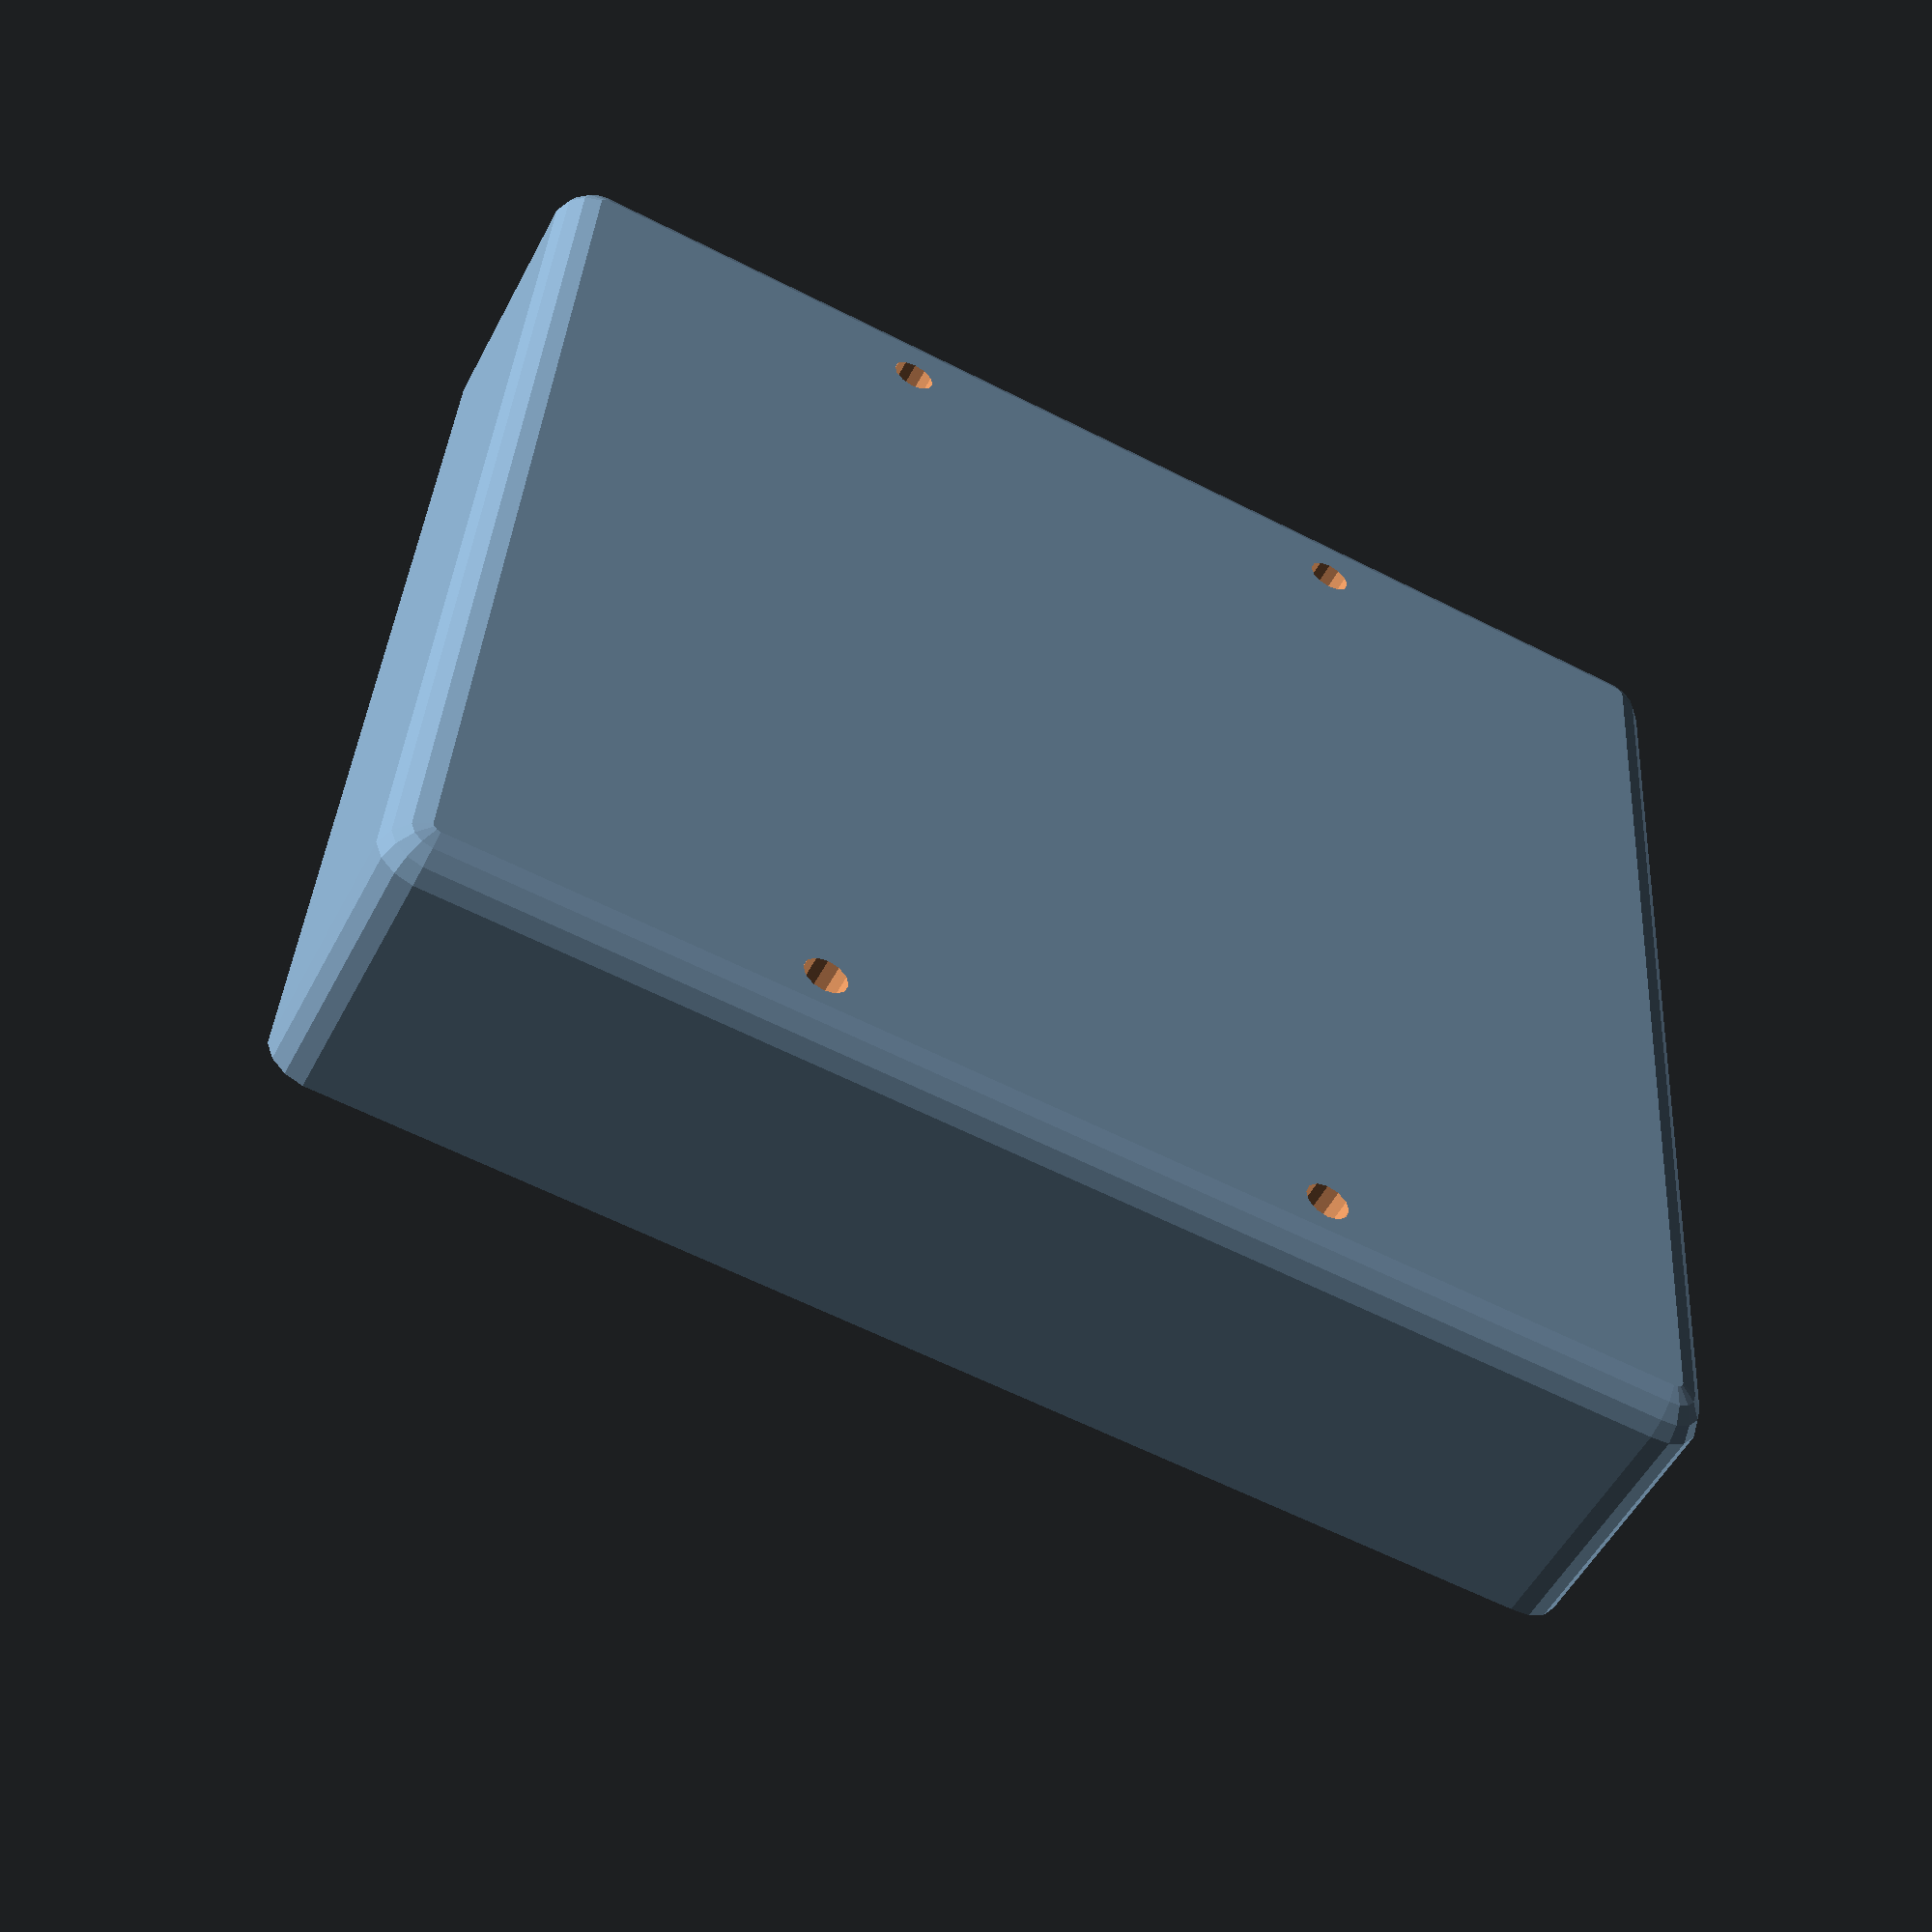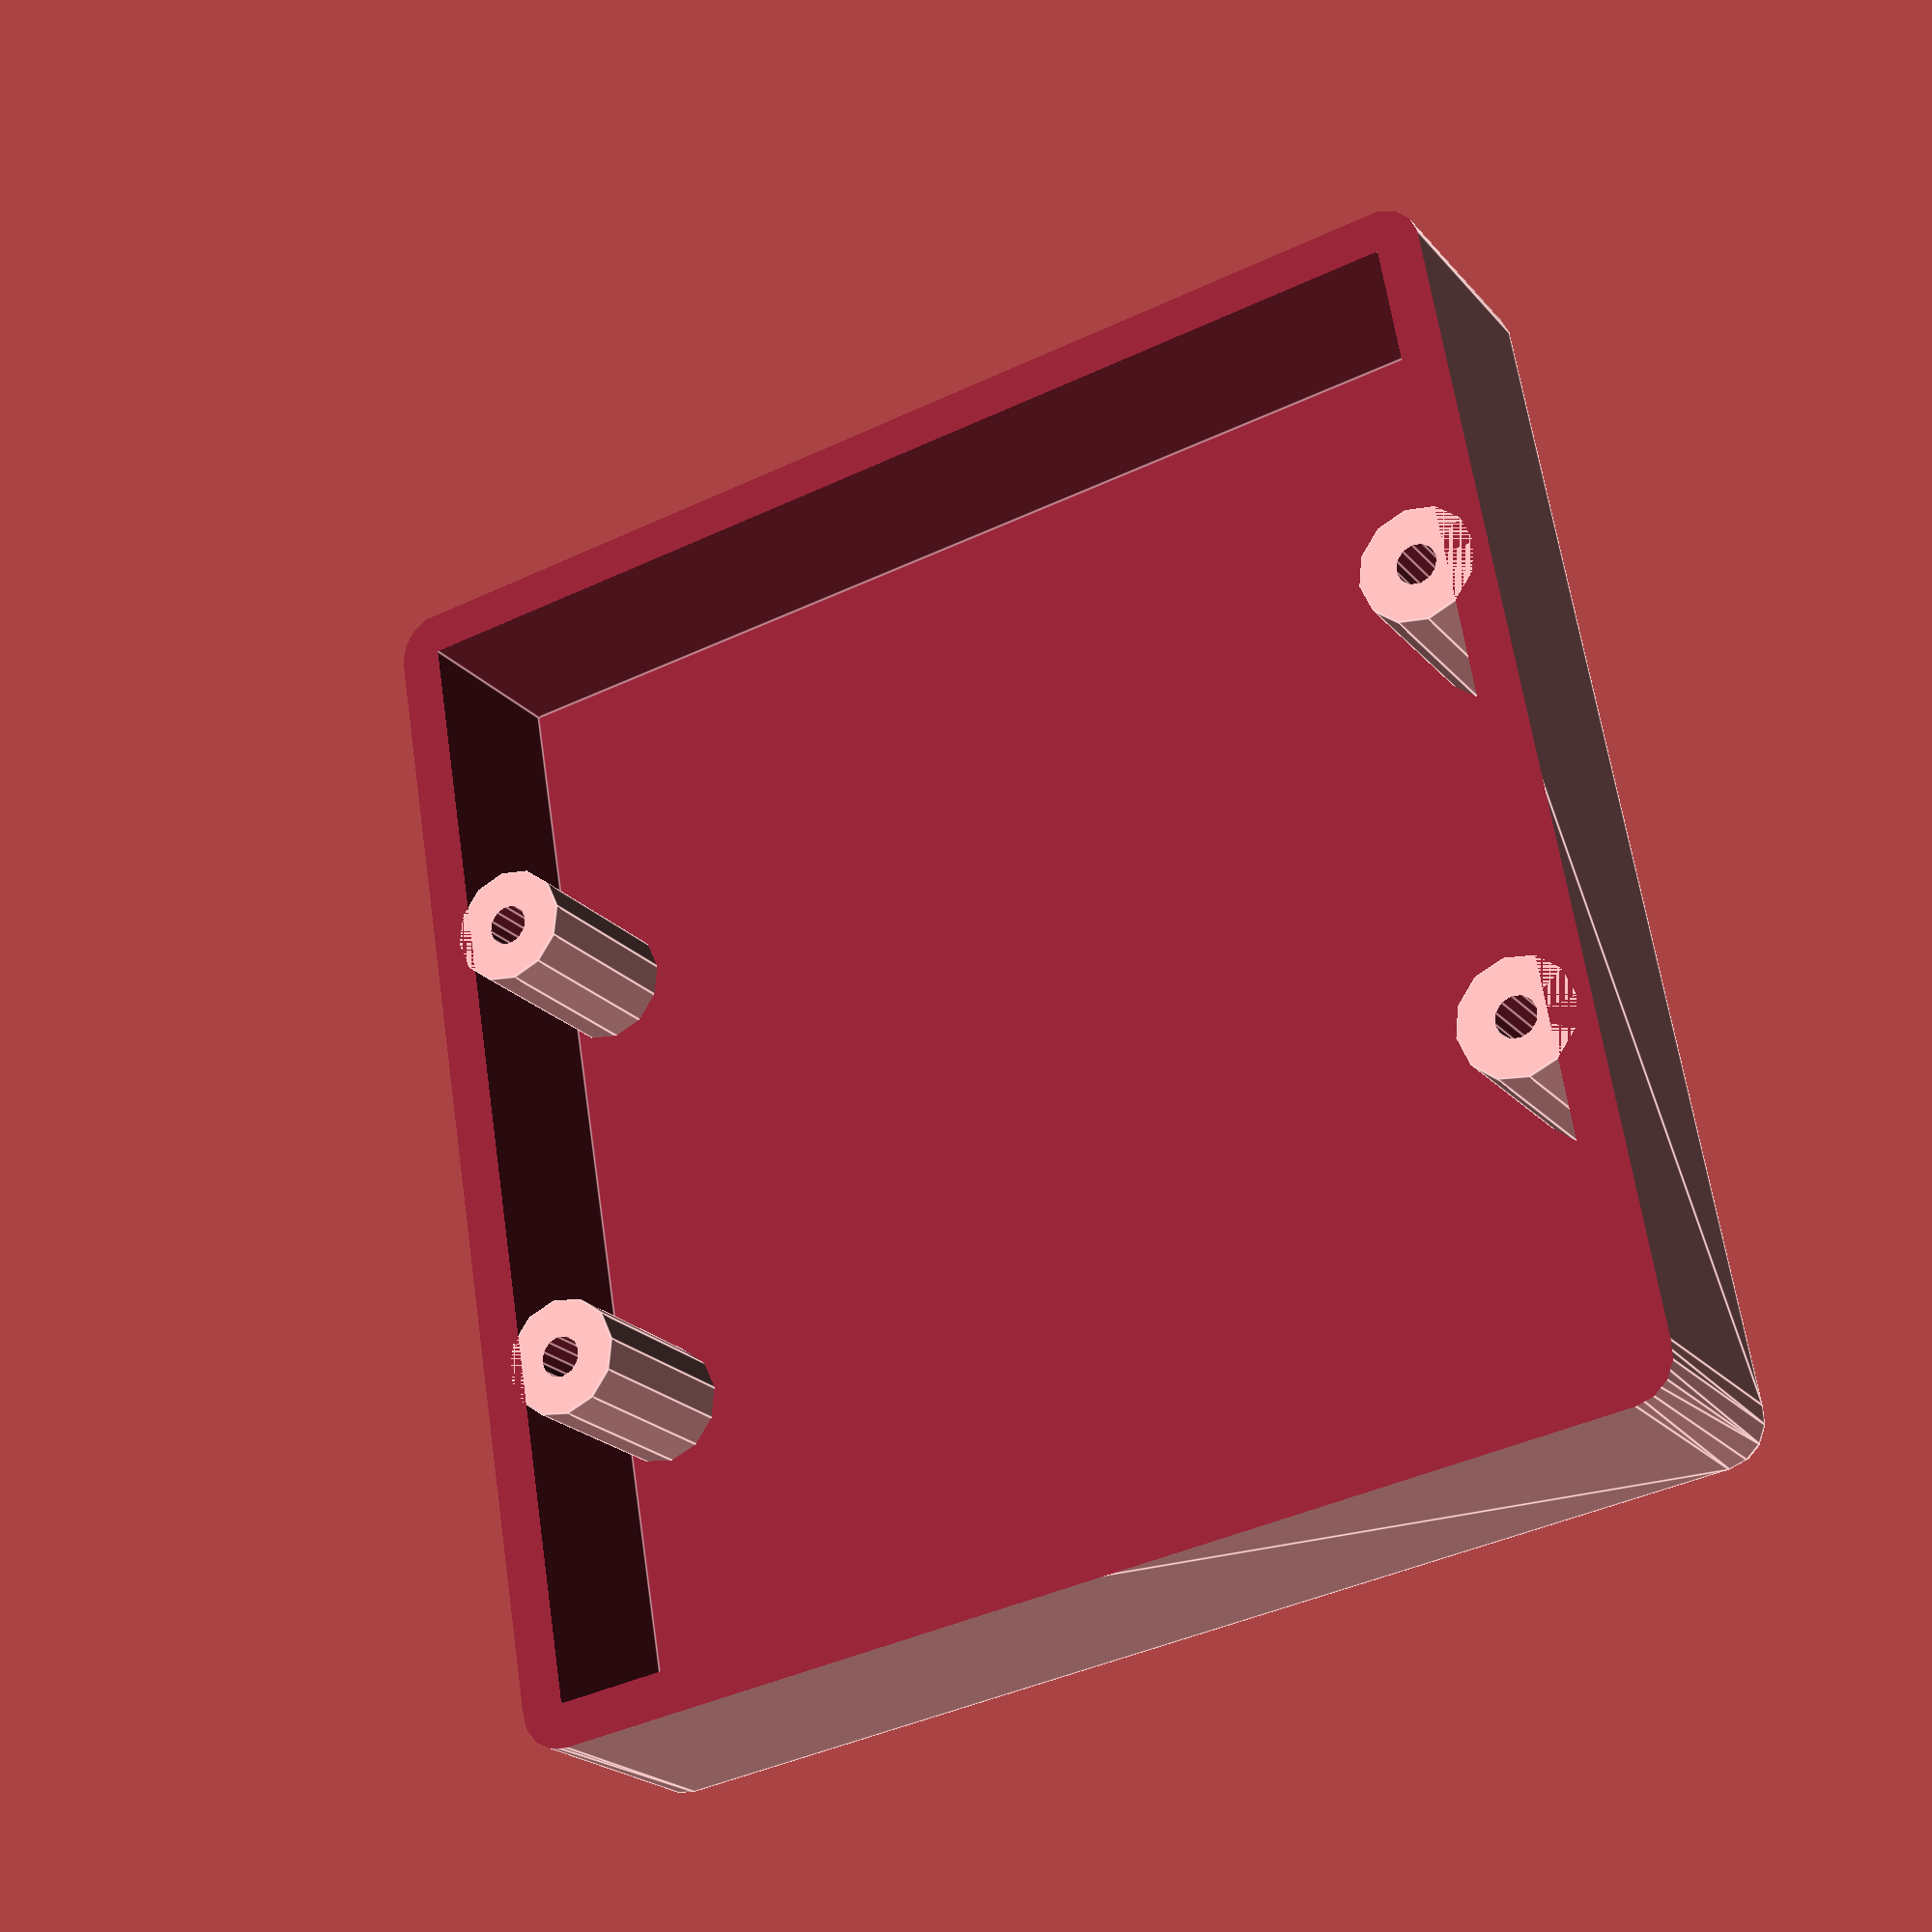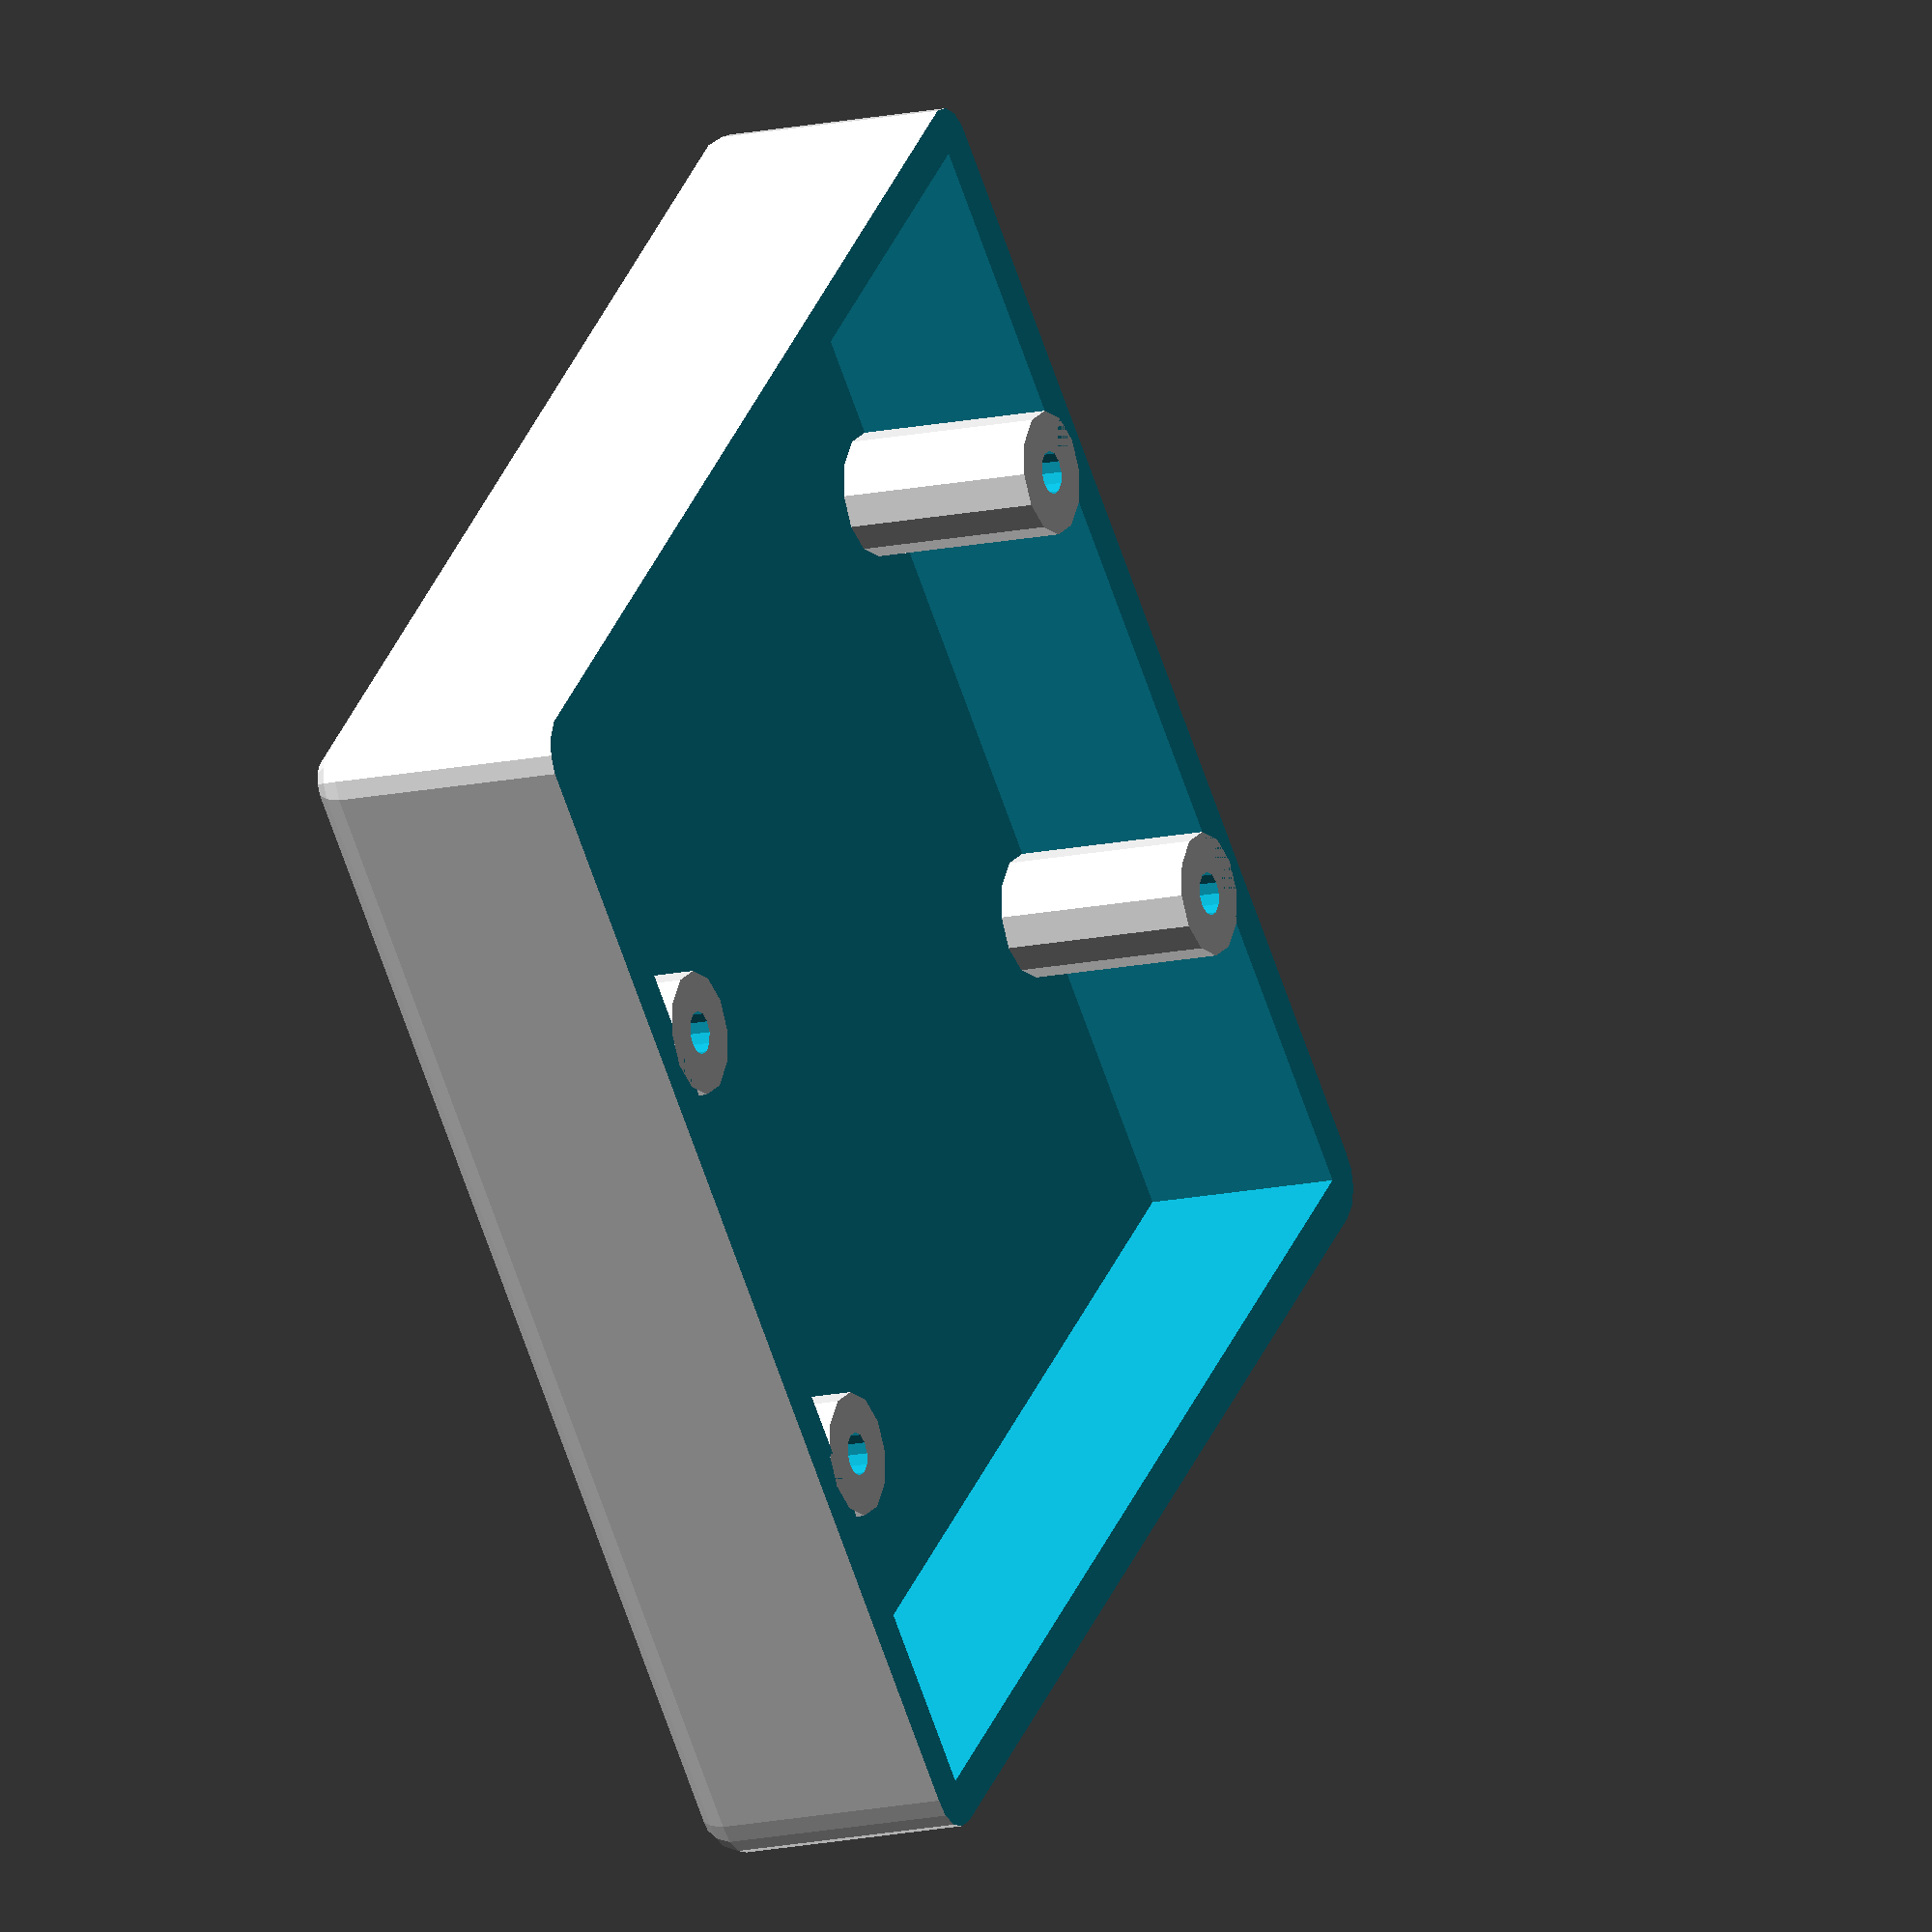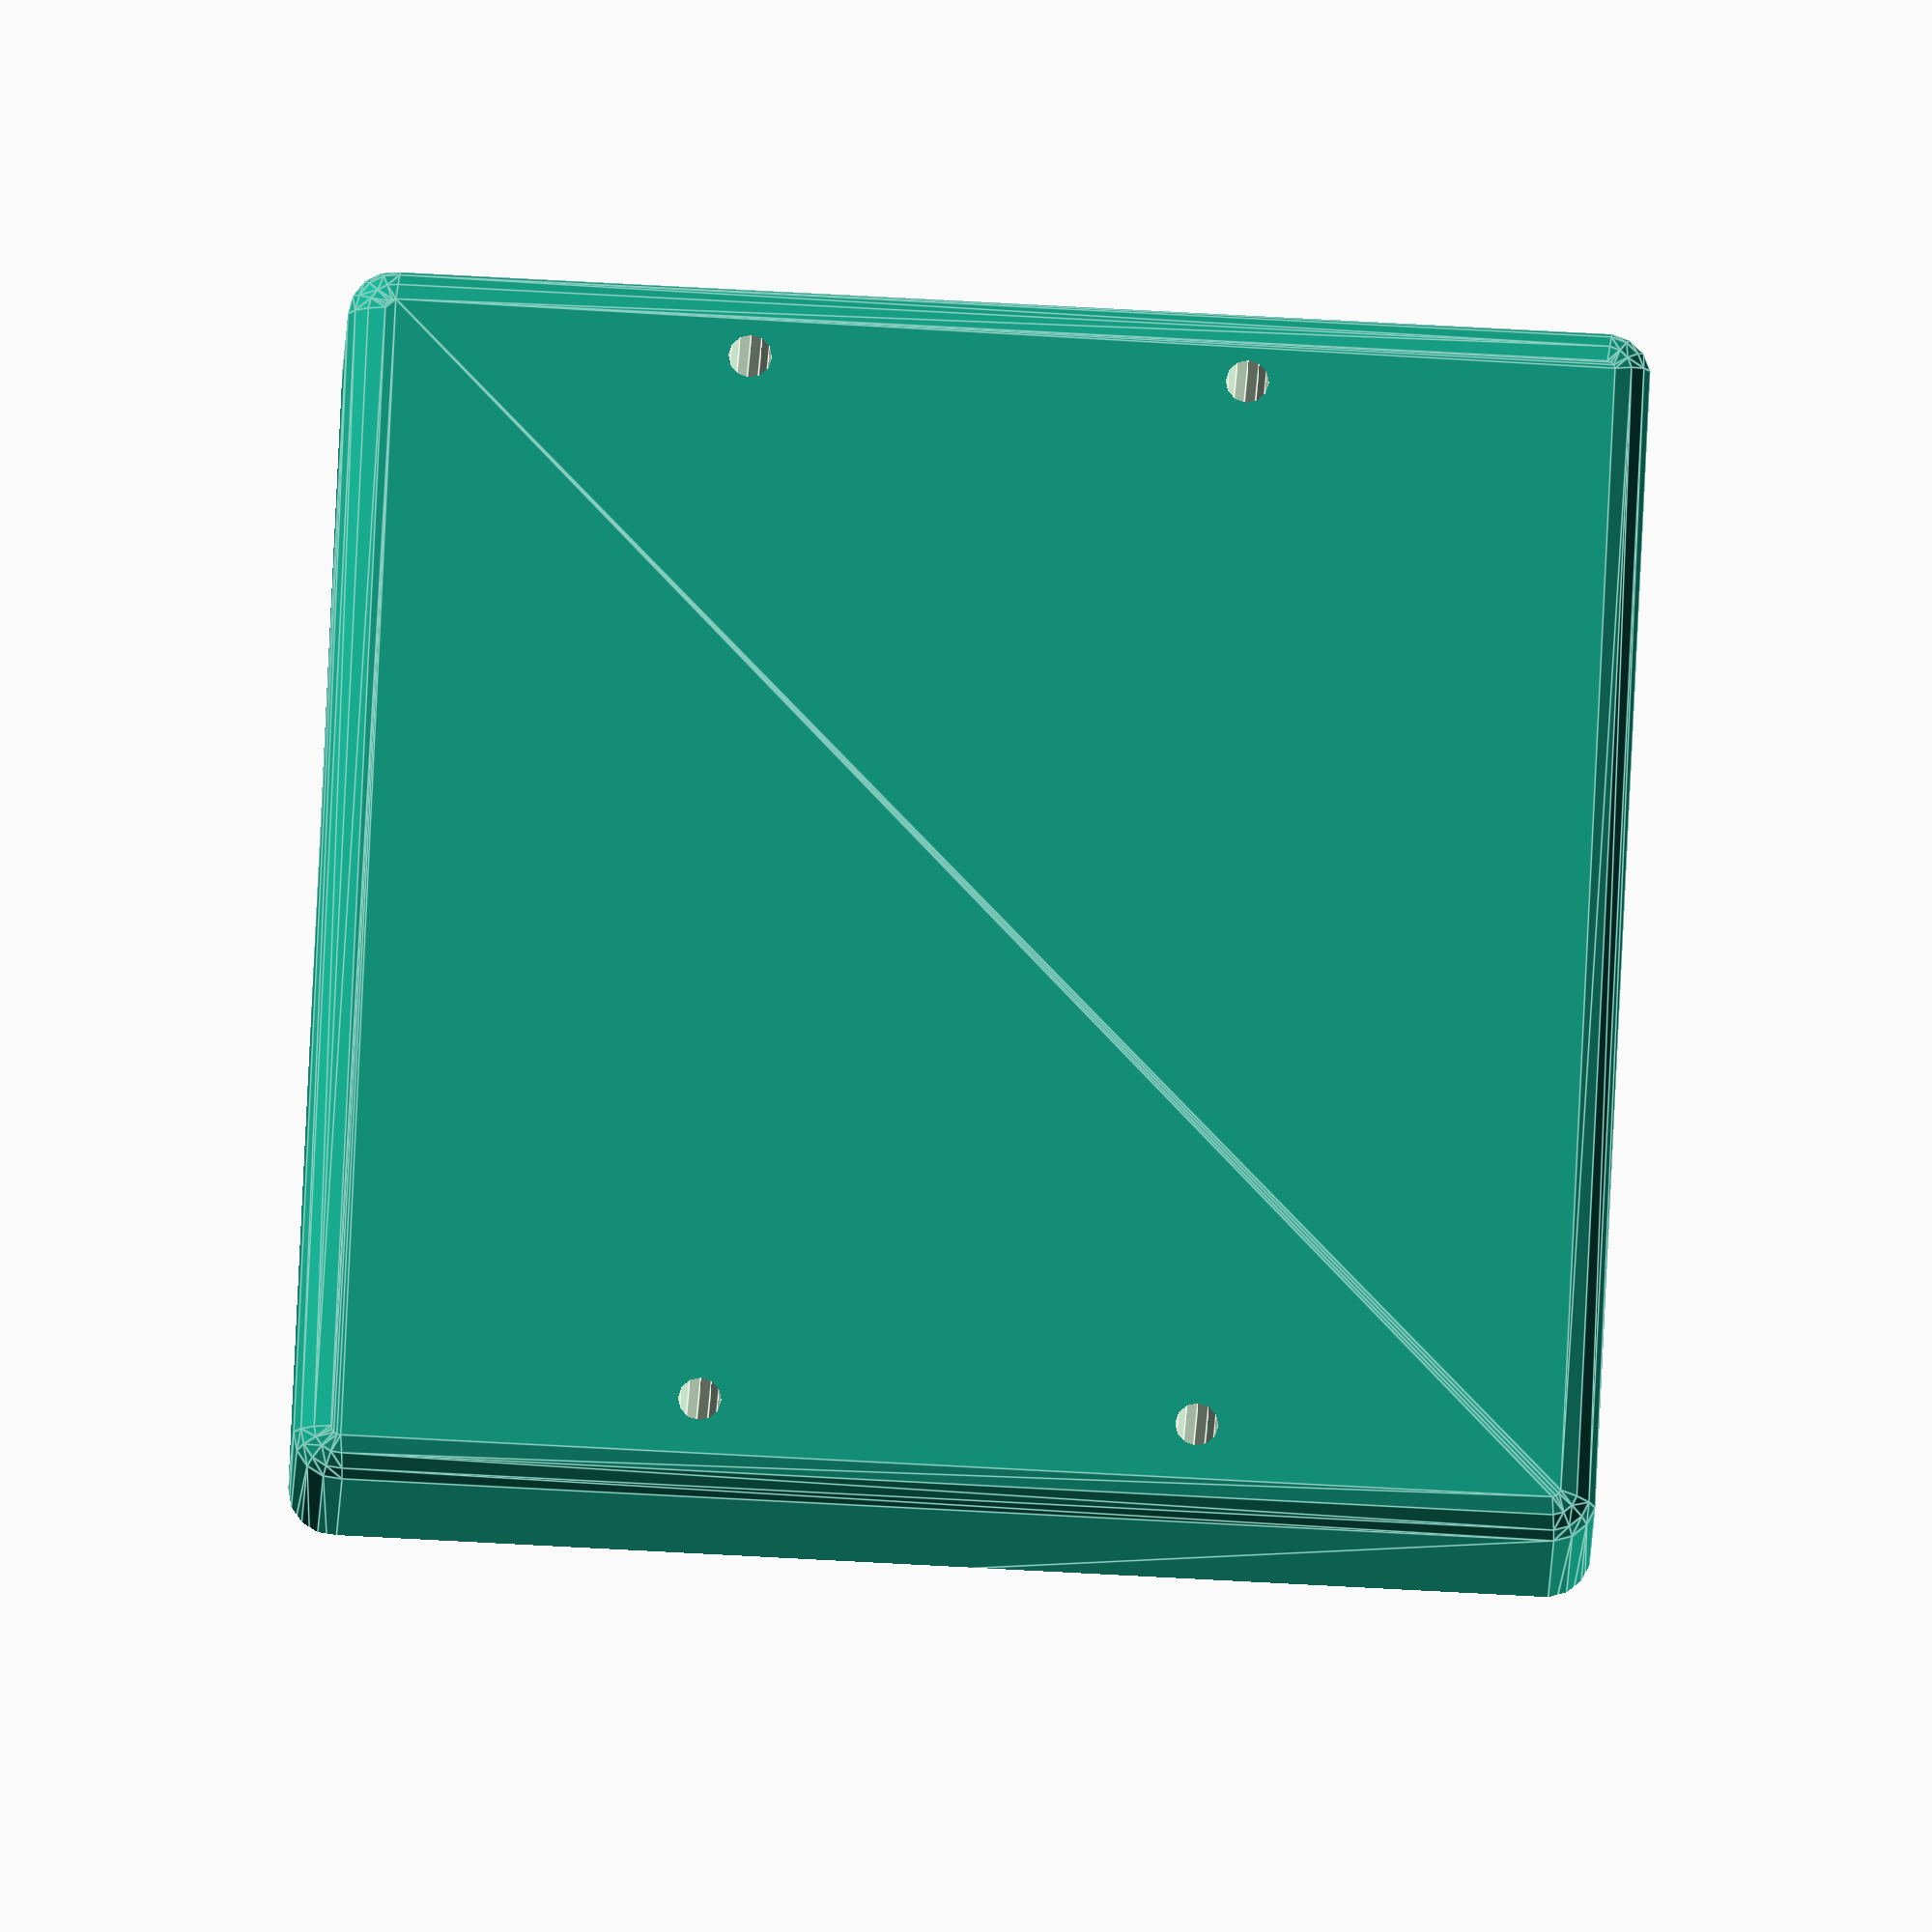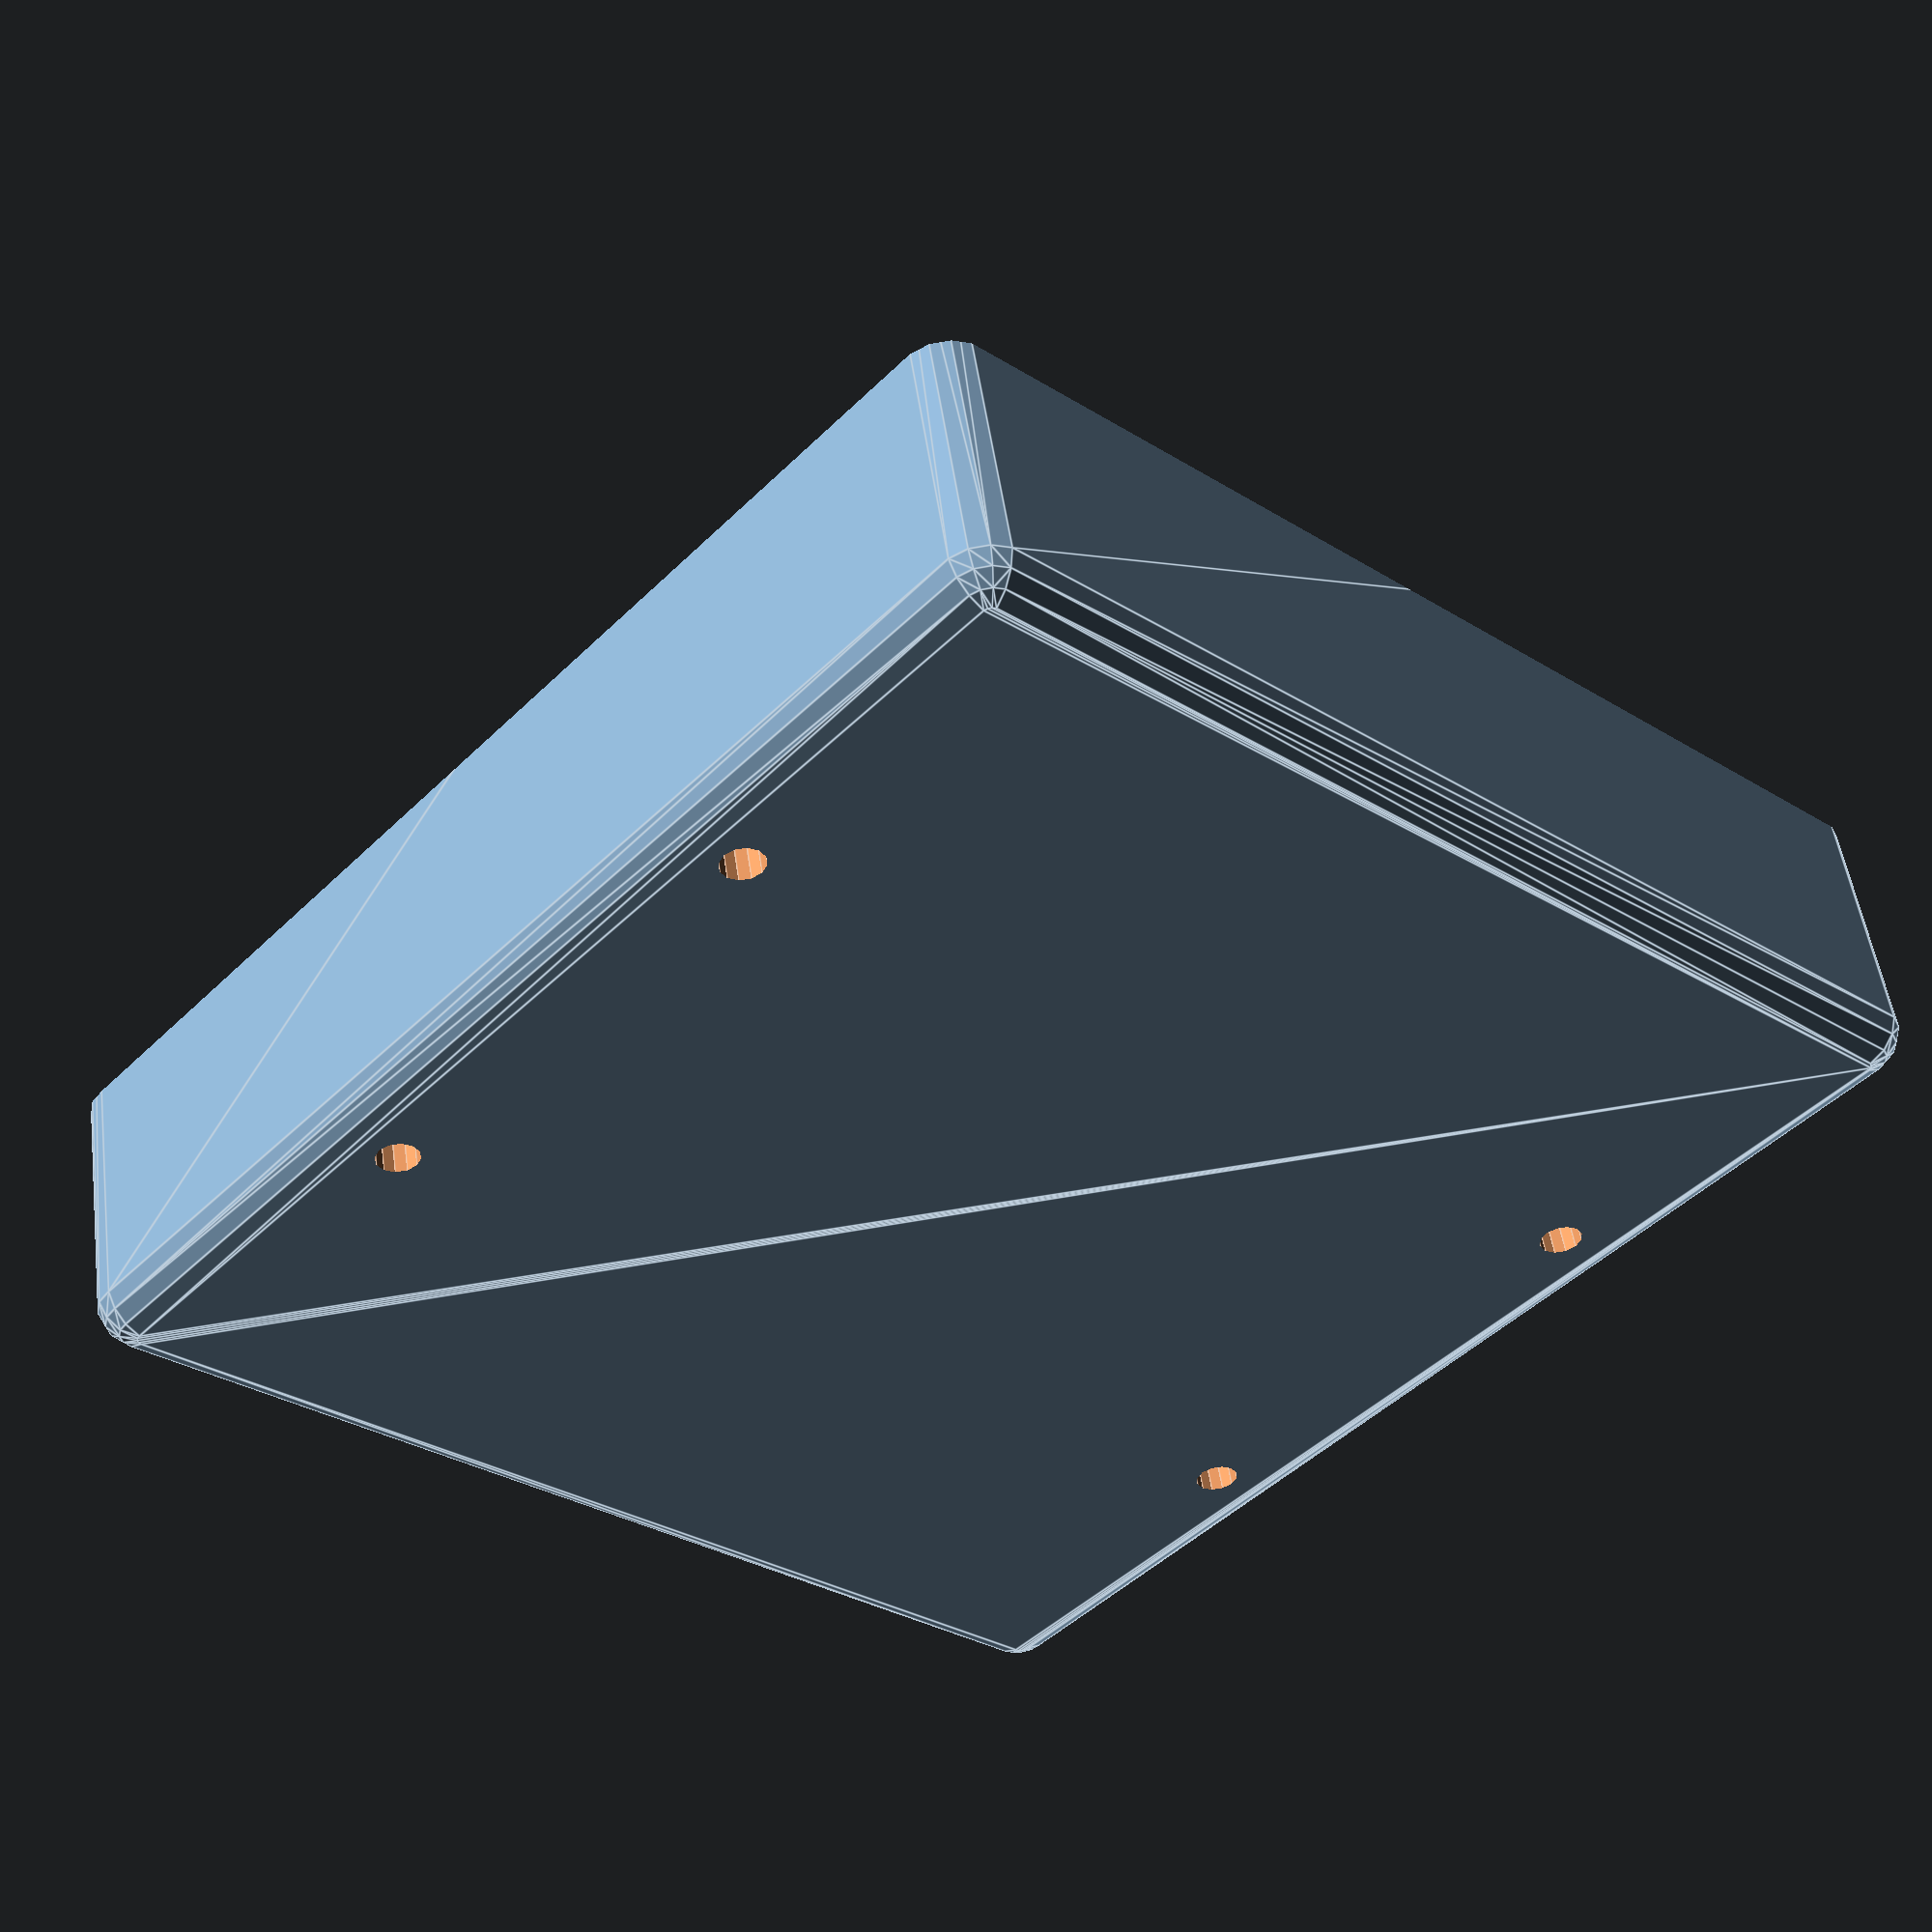
<openscad>
difference(){
union(){
difference(){
union(){
minkowski(){
translate([-39,0,0])cube([78,74,32]);
sphere(d=6,$fn=15);
}
}
translate([-45,-4,15])cube([90,90,40]);
translate([-39,0,2])cube([78,74,32]);
}
translate([-16,3,0])cylinder(d=8,h=15,$fn=12);
translate([16,72,0])cylinder(d=8,h=15,$fn=12);
translate([16,3,0])cylinder(d=8,h=15,$fn=12);
translate([-16,72,0])cylinder(d=8,h=15,$fn=12);
}
translate([-16,3,-4])cylinder(d=2.8,h=50,$fn=12);
translate([16,72,-4])cylinder(d=2.8,h=50,$fn=12);
translate([16,3,-4])cylinder(d=2.8,h=50,$fn=12);
translate([-16,72,-4])cylinder(d=2.8,h=50,$fn=12);
}

</openscad>
<views>
elev=232.5 azim=356.0 roll=27.1 proj=p view=solid
elev=201.3 azim=260.3 roll=151.6 proj=p view=edges
elev=13.8 azim=46.0 roll=297.1 proj=o view=wireframe
elev=193.4 azim=177.3 roll=1.3 proj=o view=edges
elev=308.5 azim=47.9 roll=172.1 proj=p view=edges
</views>
